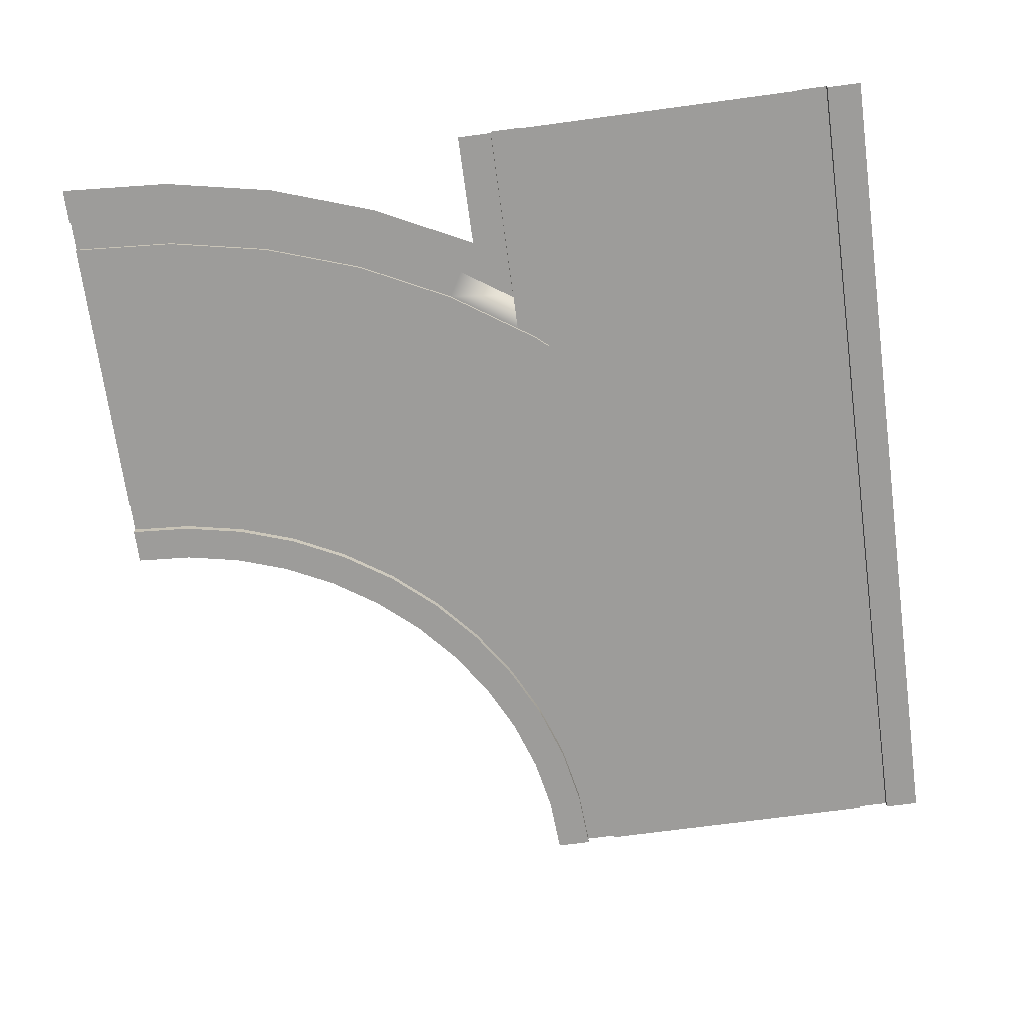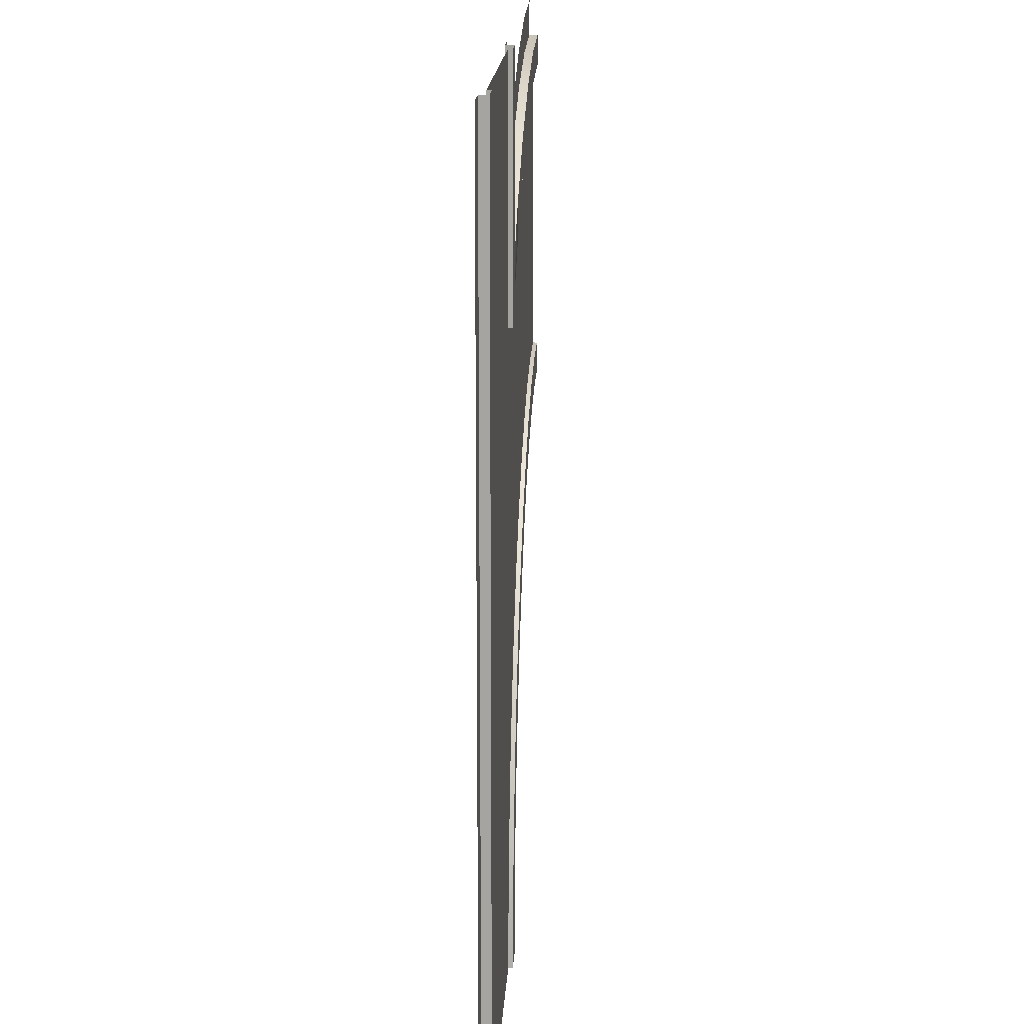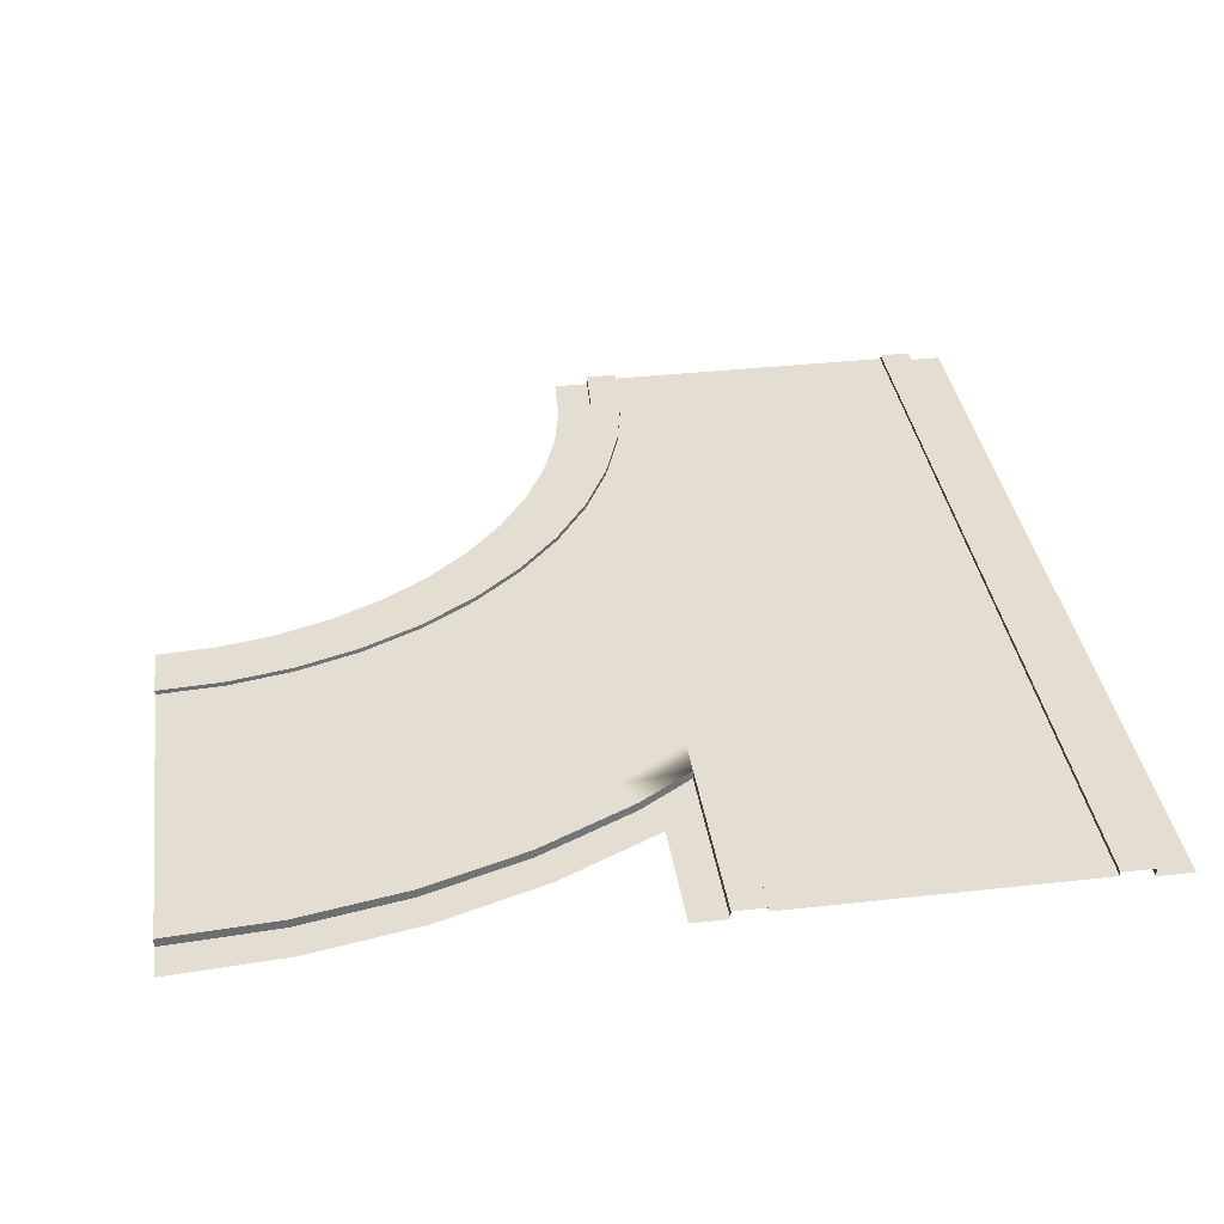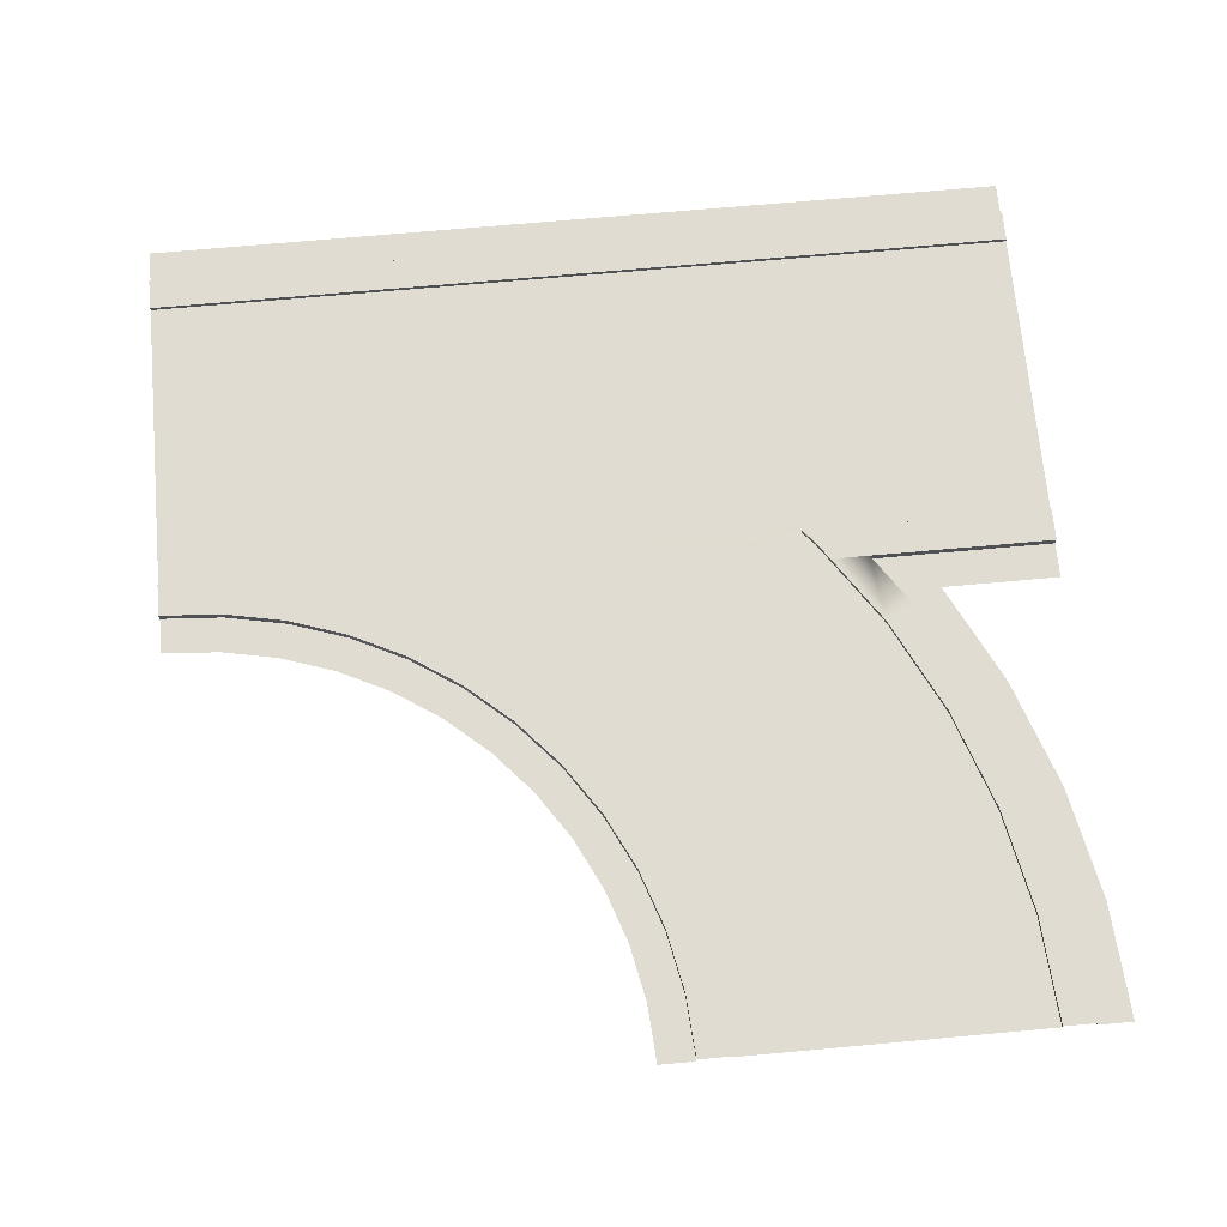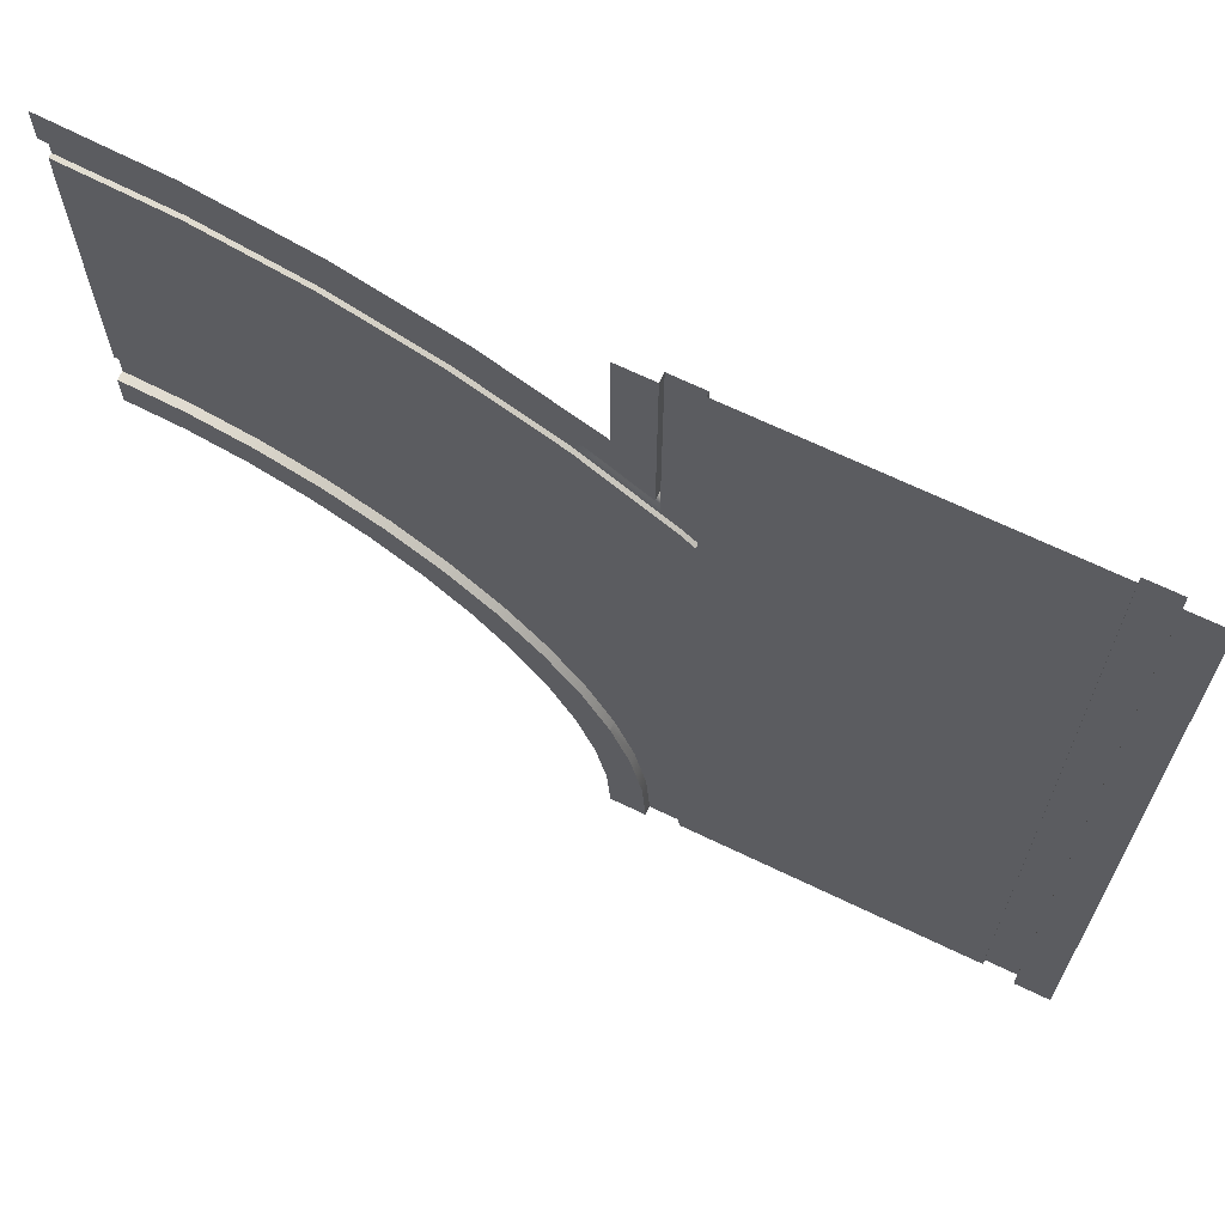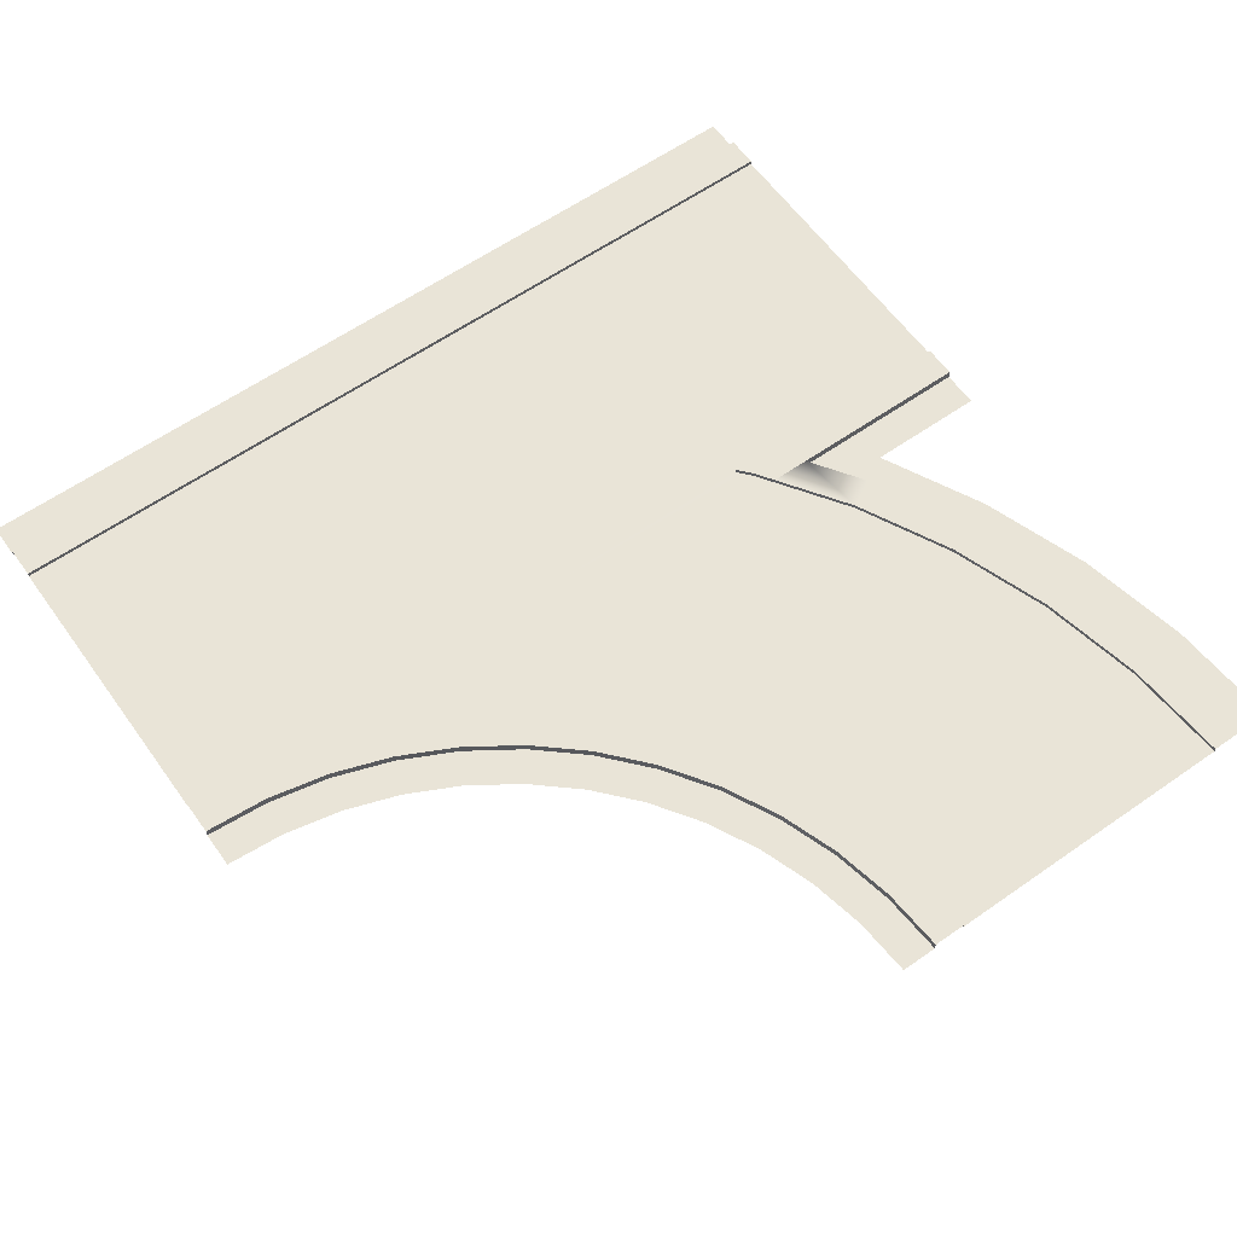
<metadata>
{"format":"obj","ext":"obj","renderer":"f3d","projection":"perspective","resolution":1024,"background":"white","views":[{"elev":-70.2,"azim":7.7,"up":"+Y"},{"elev":16.1,"azim":93.0,"up":"+Z"},{"elev":36.0,"azim":-8.3,"up":"+Y"},{"elev":69.3,"azim":-95.2,"up":"+Y"},{"elev":67.5,"azim":25.8,"up":"+Z"},{"elev":60.9,"azim":-125.5,"up":"+Y"}]}
</metadata>
<code>
o roadSplitLarge
v -14.79 0.08 9.16
v -13.61 0.08 8.924
v -13.61 0.16 8.924
v -14.79 0.16 9.16
v -6.84 0.08 1.206
v -6.84 0.16 1.206
v -7.076 0.16 2.391
v -7.076 0.08 2.391
v -8.005 0.16 3.311
v -8.005 -0 3.311
v -8.506 -0 4.327
v -8.506 0.16 4.327
v -8.67 0.08 5.624
v -8.67 0.16 5.624
v -9.467 0.16 6.533
v -9.467 0.08 6.533
v -7.464 0.08 3.536
v -7.464 0.16 3.536
v -7.999 0.16 4.619
v -7.999 0.08 4.619
v -9.135 0.16 5.268
v -9.135 -0 5.268
v -9.881 -0 6.119
v -9.881 0.16 6.119
v -7.347 0.16 3.189
v -7.347 0.08 3.189
v -10.73 -0 6.865
v -11.67 -0 7.494
v -11.67 0.16 7.494
v -10.73 0.16 6.865
v -12.03 -1e-06 14.82
v -10.13 -1e-06 14.18
v -10.13 0.16 14.18
v -12.03 0.16 14.82
v -8.327 -1e-06 13.29
v -8.327 0.16 13.29
v -8 -1e-06 13.07
v -7.347 -1e-06 12.64
v -7.347 0.16 12.64
v -16 0.08 9.239
v -16 0.16 9.239
v -6.761 0.16 0
v -7.347 0.16 0
v -7.421 0.16 1.129
v -7.642 0.16 2.24
v -10.38 0.16 7.33
v -11.38 0.16 8.001
v -12.46 0.16 8.536
v -12.69 0.16 7.995
v -13.76 0.16 8.358
v -14.87 0.16 8.579
v -16 0.16 8.653
v -10.38 0.08 7.33
v -11.38 0.08 8.001
v -7.642 -0 2.24
v -8 -0 3.295
v -7.347 0 0
v -7.421 -0 1.129
v -12.69 -0 7.995
v -13.76 -0 8.358
v -6.761 0.08 0
v -14.87 -0 8.579
v -16 -0 8.653
v -12.46 0.08 8.536
v -14.07 0.08 14.63
v -16 0.08 14.76
v -16 0.16 14.76
v -14.07 0.16 14.63
v -12.18 0.08 14.26
v -12.18 0.16 14.26
v -7.347 0.08 11.93
v -8.619 0.08 12.78
v -8.619 0.16 12.78
v -7.014 0.08 11.71
v -7.347 0.16 11.93
v -7.014 0.16 11.71
v -16 -1e-06 15.35
v -14 -1e-06 15.22
v -14 0.16 15.22
v -16 0.16 15.35
v -10.35 0.08 13.64
v -10.35 0.16 13.64
v -6.761 0.08 11.49
v -6.761 0.16 11.49
v -6.761 0.16 16
v -6.761 0.08 16
v -0.6532 0 0
v -0.6532 0.16 0
v -0.6532 0.16 16
v -0.6532 -1e-06 16
v -1.239 0.16 0
v -1.239 0.16 16
v -1.239 0.08 0
v -1.239 0.08 16
v -7.347 0.16 16
v -7.347 -1e-06 16
v -8 0 0
v -8.068 -0 1.044
v -8.273 -0 2.071
v -8.609 -0 3.061
v -9.072 -0 4
v -9.653 -0 4.87
v -10.34 -0 5.657
v -11.13 -0 6.347
v -12 -0 6.928
v -12.94 -0 7.391
v -13.93 -0 7.727
v -14.96 -0 7.932
v -16 -0 8
v -8 -1e-06 13.86
v -9.877 -1e-06 14.78
v -11.86 -1e-06 15.45
v -13.91 -1e-06 15.86
v -16 -1e-06 16
v -8 -1e-06 16
v 0 -1e-06 16
v 0 0 0
f 1 2 3
f 3 4 1
f 5 6 7
f 7 8 5
f 9 10 11
f 11 12 9
f 13 14 15
f 15 16 13
f 17 18 19
f 19 20 17
f 21 22 23
f 23 24 21
f 8 7 25
f 25 26 8
f 25 18 26
f 18 17 26
f 27 28 29
f 29 30 27
f 31 32 33
f 33 34 31
f 32 35 36
f 36 33 32
f 20 19 14
f 14 13 20
f 37 38 39
f 37 39 36
f 36 35 37
f 40 1 4
f 4 41 40
f 6 42 43
f 43 7 6
f 43 25 7
f 43 44 25
f 44 18 25
f 44 45 18
f 45 19 18
f 45 9 19
f 9 14 19
f 9 12 14
f 12 21 14
f 21 15 14
f 21 24 15
f 24 46 15
f 24 30 46
f 30 47 46
f 30 29 47
f 29 48 47
f 29 49 48
f 49 3 48
f 49 50 3
f 50 4 3
f 50 51 4
f 51 41 4
f 51 52 41
f 53 16 15
f 15 46 53
f 54 53 46
f 46 47 54
f 23 27 30
f 30 24 23
f 45 55 56
f 56 9 45
f 56 10 9
f 43 57 58
f 58 44 43
f 59 60 50
f 50 49 59
f 61 42 6
f 6 5 61
f 60 62 51
f 51 50 60
f 62 63 52
f 52 51 62
f 2 64 48
f 48 3 2
f 64 54 47
f 47 48 64
f 44 58 55
f 55 45 44
f 12 11 22
f 22 21 12
f 28 59 49
f 49 29 28
f 65 66 67
f 67 68 65
f 69 65 68
f 68 70 69
f 71 72 73
f 73 74 71
f 73 75 74
f 74 75 76
f 77 78 79
f 79 80 77
f 72 81 82
f 82 73 72
f 81 69 70
f 70 82 81
f 78 31 34
f 34 79 78
f 83 84 85
f 85 86 83
f 87 88 89
f 89 90 87
f 89 88 91
f 91 92 89
f 91 93 94
f 94 92 91
f 39 75 73
f 73 36 39
f 73 33 36
f 73 82 33
f 82 34 33
f 82 70 34
f 70 79 34
f 70 68 79
f 68 80 79
f 68 67 80
f 75 39 95
f 76 75 95
f 76 95 85
f 85 84 76
f 39 38 96
f 96 95 39
f 84 83 74
f 74 76 84
f 58 57 97
f 97 55 58
f 97 56 55
f 97 98 56
f 98 10 56
f 98 11 10
f 98 99 11
f 99 100 11
f 100 22 11
f 100 101 22
f 101 102 22
f 102 23 22
f 102 103 23
f 103 27 23
f 103 104 27
f 104 28 27
f 104 105 28
f 105 59 28
f 105 106 59
f 106 60 59
f 106 107 60
f 107 62 60
f 107 108 62
f 108 63 62
f 108 109 63
f 96 38 37
f 37 110 96
f 37 111 110
f 37 35 111
f 35 32 111
f 32 112 111
f 32 31 112
f 31 113 112
f 31 78 113
f 78 114 113
f 78 77 114
f 96 110 115
f 116 117 87
f 87 90 116
f 83 61 5
f 5 74 83
f 5 8 74
f 8 71 74
f 8 26 71
f 26 17 71
f 17 72 71
f 17 20 72
f 20 13 72
f 13 81 72
f 13 16 81
f 16 53 81
f 53 69 81
f 53 54 69
f 54 64 69
f 64 65 69
f 64 2 65
f 2 1 65
f 1 66 65
f 1 40 66
f 94 93 61
f 61 86 94
f 61 83 86

</code>
